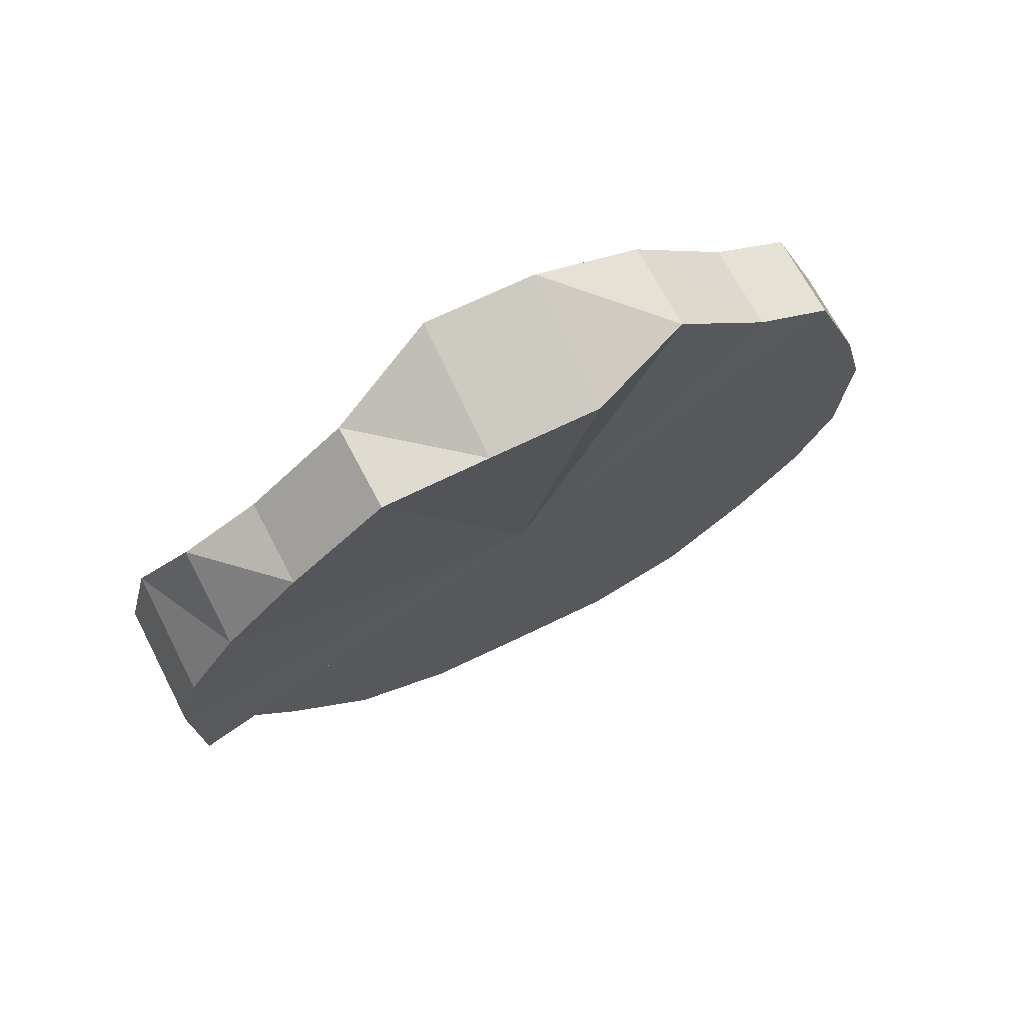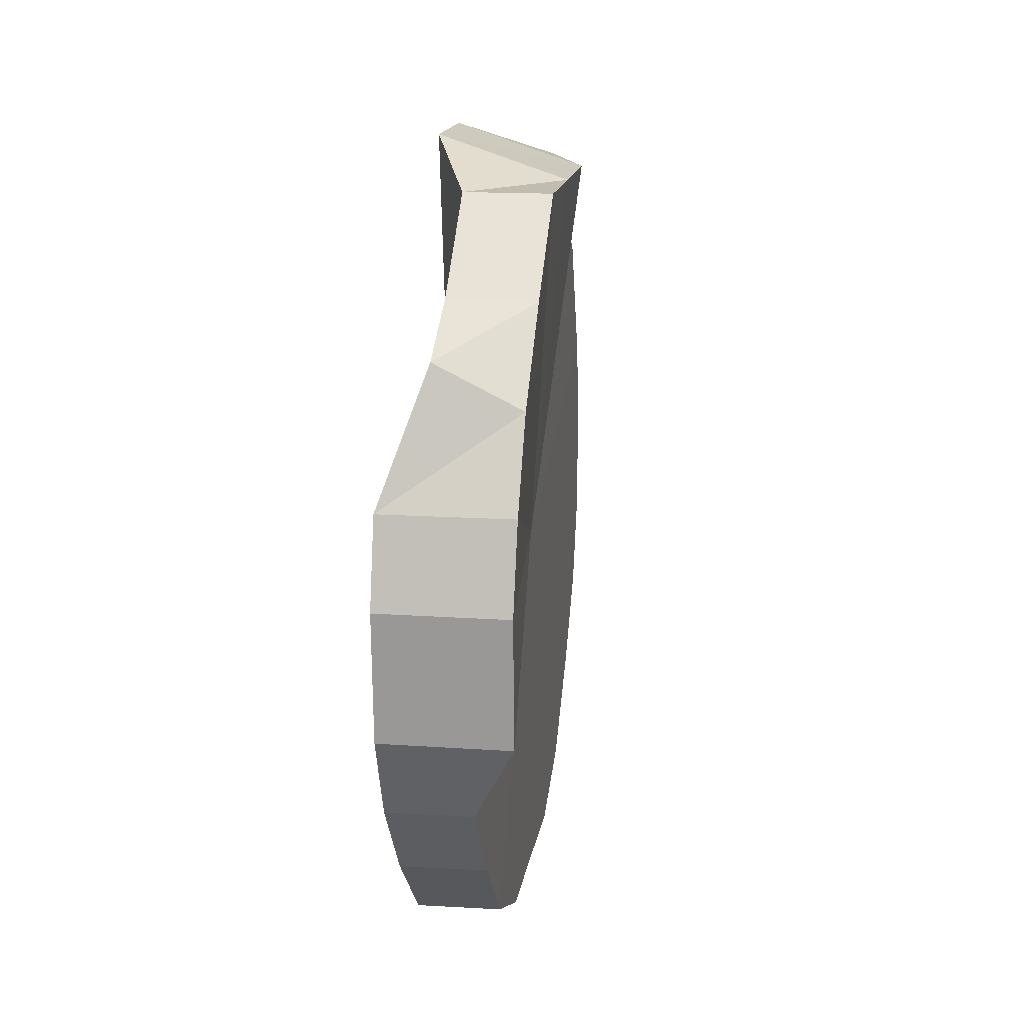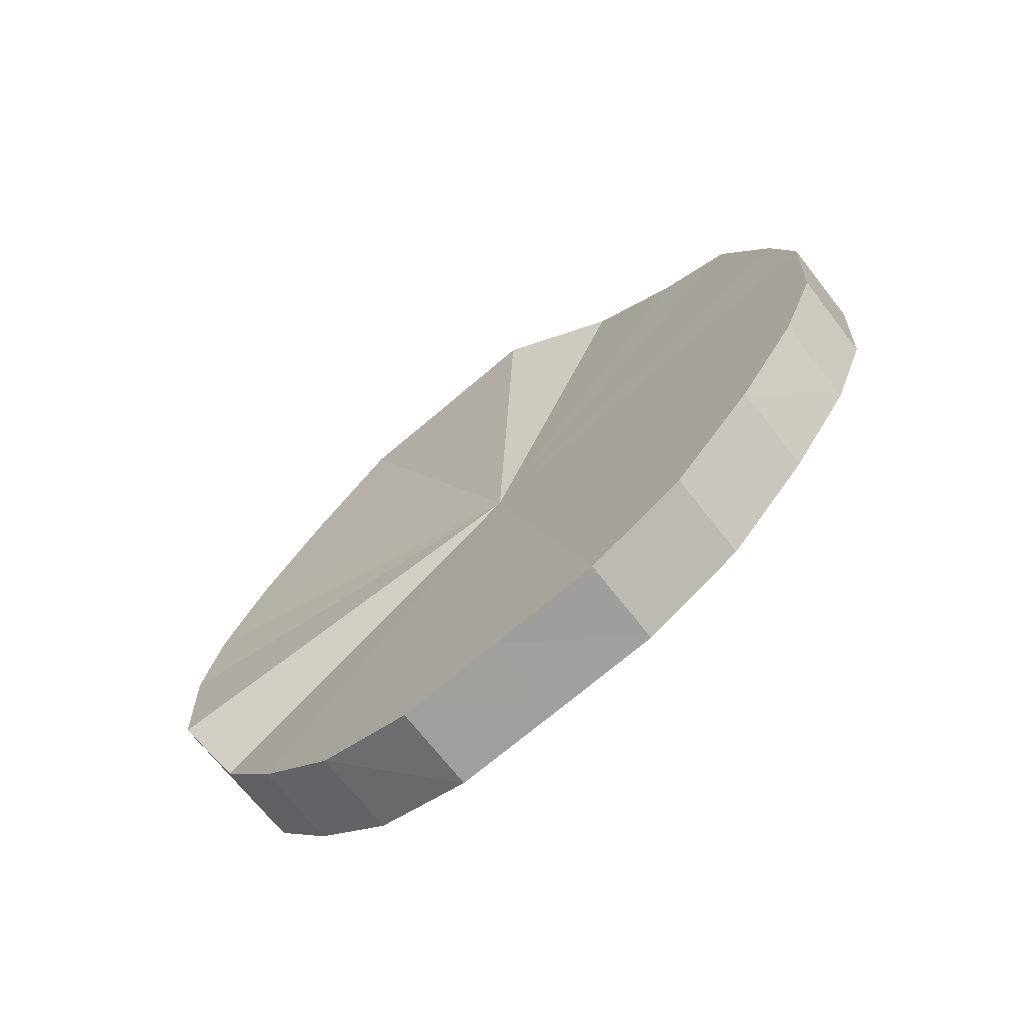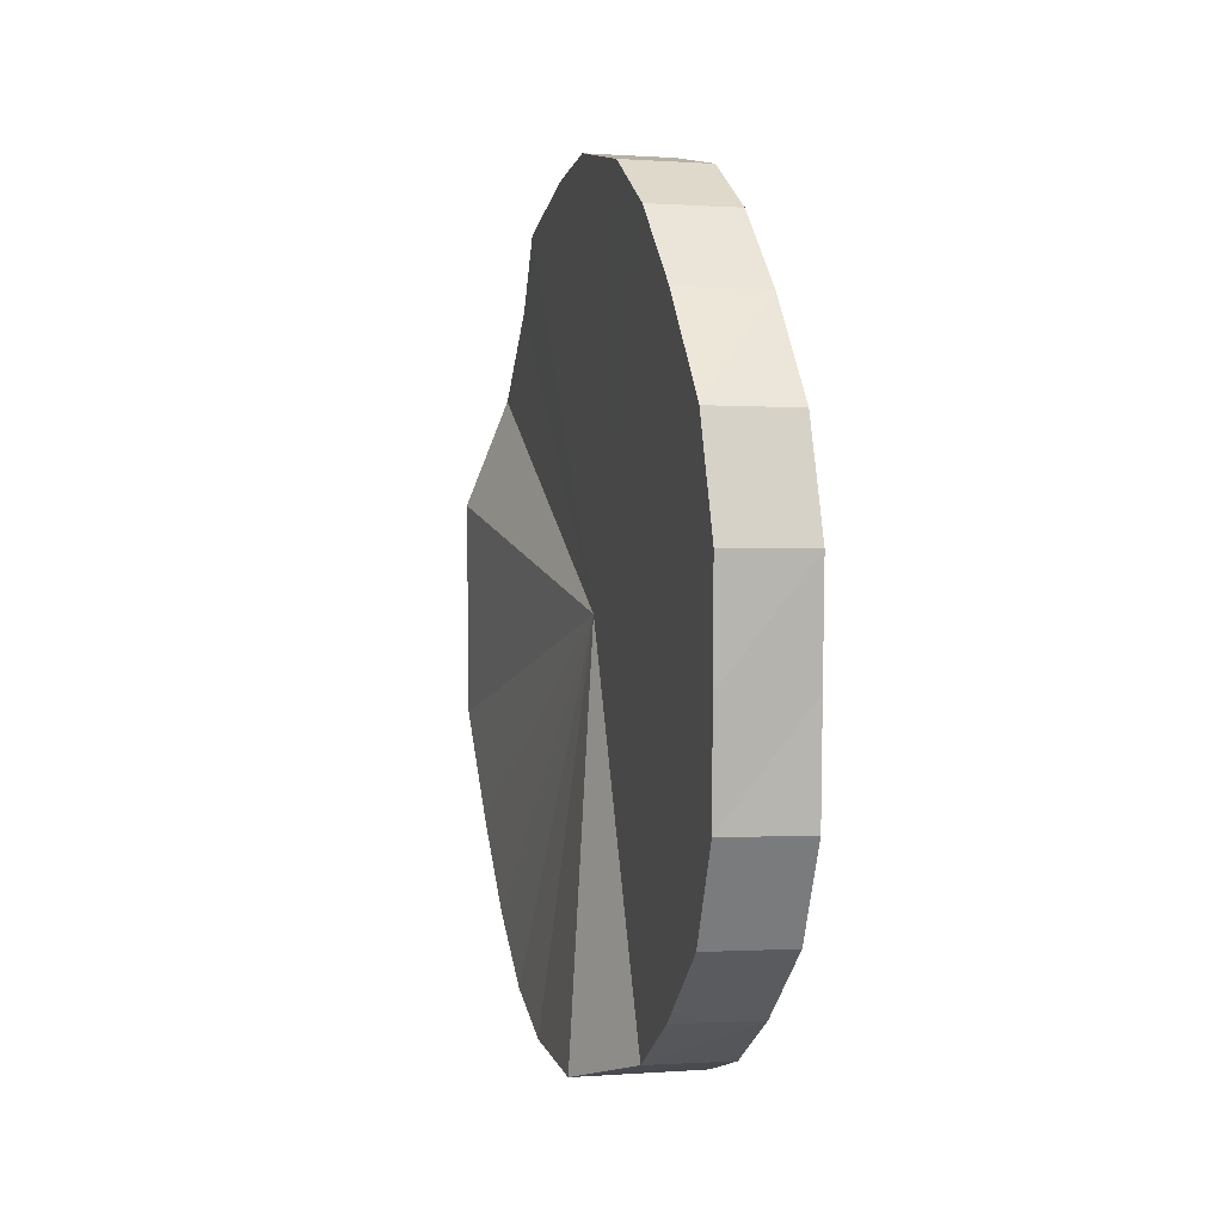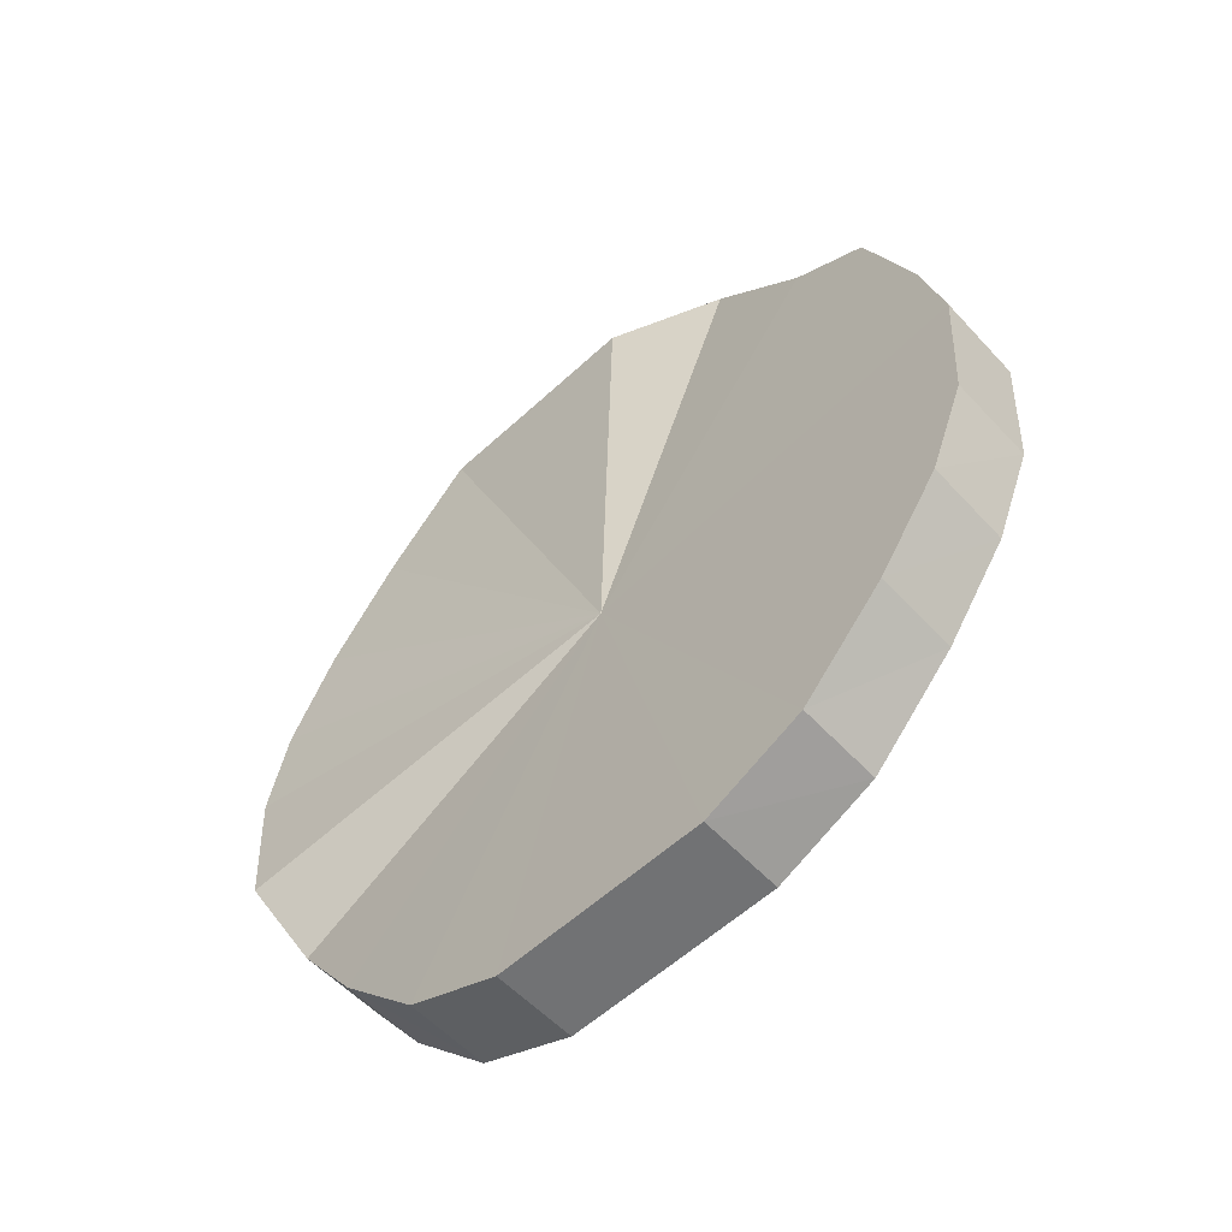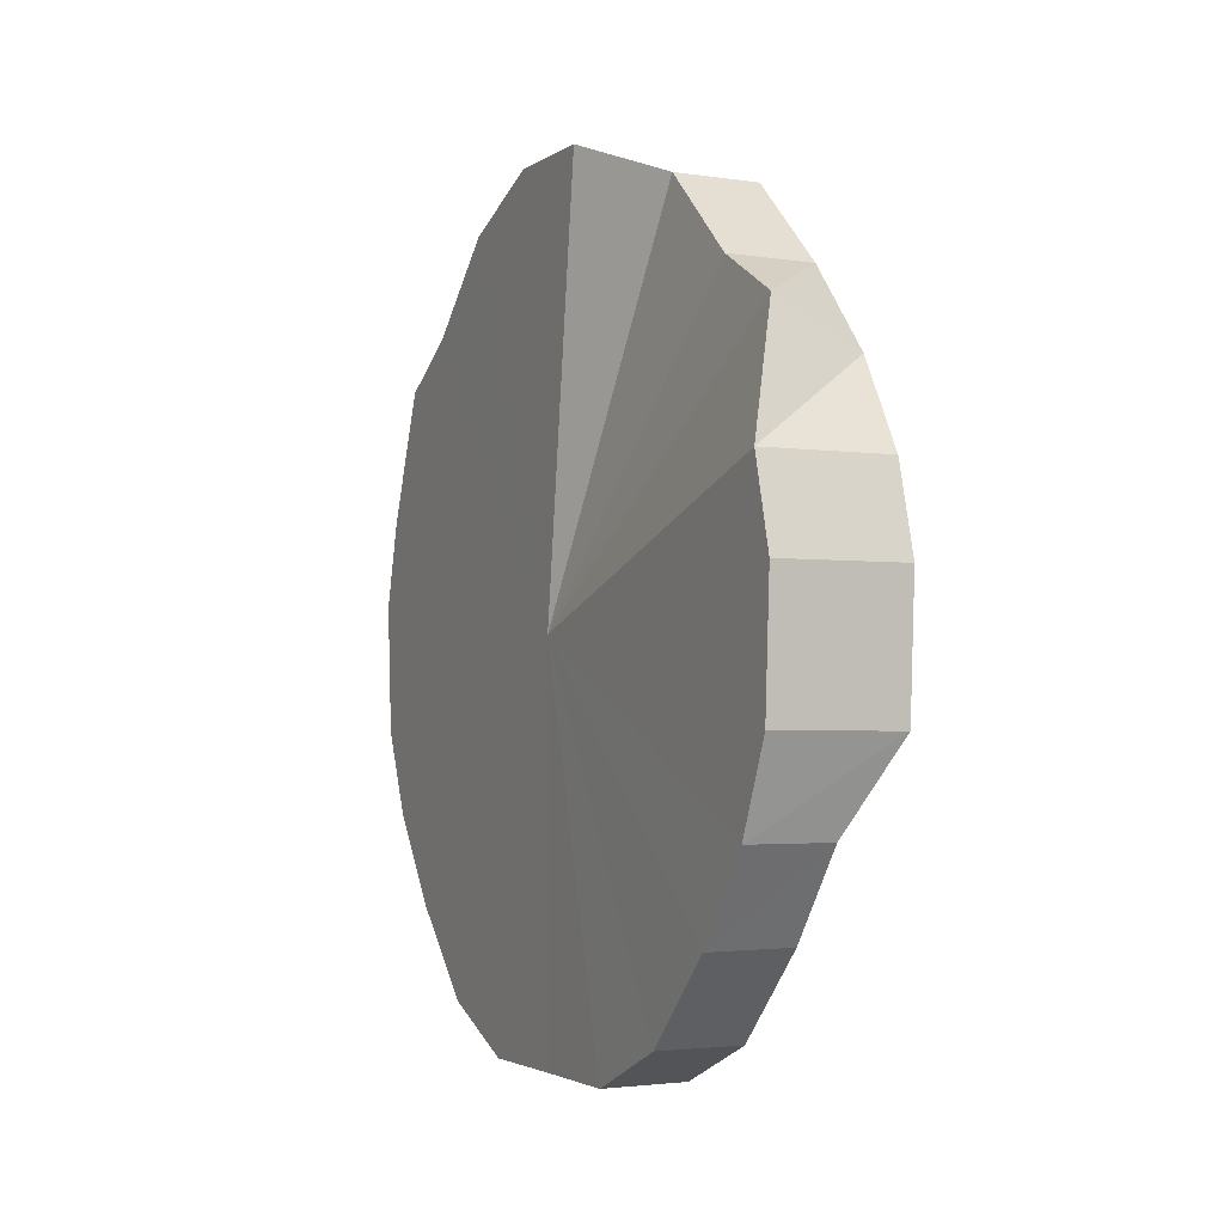
<metadata>
{"format":"obj","ext":"obj","renderer":"f3d","projection":"perspective","resolution":1024,"background":"white","views":[{"elev":70.0,"azim":-115.9,"up":"+Y"},{"elev":16.4,"azim":-171.1,"up":"+Y"},{"elev":-71.2,"azim":-49.6,"up":"+Y"},{"elev":9.0,"azim":-13.7,"up":"+Z"},{"elev":-55.8,"azim":-45.8,"up":"+Y"},{"elev":-2.8,"azim":154.6,"up":"+Y"}]}
</metadata>
<code>
o 4020
v 2219 1859 9.081
v 2219 1859 9.056
v 2219 1859 9.081
v 2219 1859 9.032
v 2219 1859 9.055
v 2219 1859 9.107
v 2219 1859 9.106
v 2219 1859 9.012
v 2219 1859 9.031
v 2219 1859 9.131
v 2219 1859 9.13
v 2219 1859 8.997
v 2219 1859 9.011
v 2219 1859 9.151
v 2219 1859 9.15
v 2219 1859 8.988
v 2219 1859 8.996
v 2219 1859 9.166
v 2219 1859 9.165
v 2219 1859 8.987
v 2219 1859 8.988
v 2219 1859 9.174
v 2219 1859 9.174
v 2219 1859 8.992
v 2219 1859 8.986
v 2219 1859 9.004
v 2219 1859 8.991
v 2219 1859 9.176
v 2219 1859 9.175
v 2219 1859 9.171
v 2219 1859 9.17
v 2219 1859 9.159
v 2219 1859 9.158
v 2219 1859 9.141
v 2219 1859 9.141
v 2219 1859 9.119
v 2219 1859 9.118
v 2219 1859 9.081
v 2219 1859 9.056
v 2219 1859 9.055
v 2219 1859 9.032
v 2219 1859 9.031
v 2219 1859 9.106
v 2219 1859 9.081
v 2219 1859 9.13
v 2219 1859 9.107
v 2219 1859 9.012
v 2219 1859 9.011
v 2219 1859 9.15
v 2219 1859 9.131
v 2219 1859 9.165
v 2219 1859 9.151
v 2219 1859 8.997
v 2219 1859 8.996
v 2219 1859 9.174
v 2219 1859 9.166
v 2219 1859 9.175
v 2219 1859 9.174
v 2219 1859 8.988
v 2219 1859 8.988
v 2219 1859 9.17
v 2219 1859 9.176
v 2219 1859 9.158
v 2219 1859 9.171
v 2219 1859 8.987
v 2219 1859 8.986
v 2219 1859 9.141
v 2219 1859 9.159
v 2219 1859 9.118
v 2219 1859 9.141
v 2219 1859 8.992
v 2219 1859 8.991
v 2219 1859 9.094
v 2219 1859 9.119
v 2219 1859 9.004
v 2219 1859 9.003
v 2219 1859 9.022
v 2219 1859 9.003
v 2219 1859 9.021
v 2219 1859 9.081
v 2219 1859 9.044
v 2219 1859 9.043
v 2219 1859 9.069
v 2219 1859 9.068
v 2219 1859 9.094
v 2219 1859 9.068
v 2219 1859 9.094
v 2219 1859 9.004
v 2219 1859 8.992
v 2219 1859 8.987
v 2219 1859 8.988
v 2219 1859 8.997
v 2219 1859 9.012
v 2219 1859 9.032
v 2219 1859 9.056
v 2219 1859 9.081
v 2219 1859 9.107
v 2219 1859 9.131
v 2219 1859 9.151
v 2219 1859 9.166
v 2219 1859 9.174
v 2219 1859 9.176
v 2219 1859 9.171
v 2219 1859 9.159
v 2219 1859 9.141
v 2219 1859 9.119
v 2219 1859 9.044
v 2219 1859 9.022
v 2219 1859 9.069
v 2219 1859 9.022
v 2219 1859 9.044
v 2219 1859 9.021
v 2219 1859 9.069
v 2219 1859 9.043
v 2219 1859 9.081
v 2219 1859 9.081
v 2219 1859 9.055
v 2219 1859 9.106
v 2219 1859 9.031
v 2219 1859 9.13
v 2219 1859 9.011
v 2219 1859 9.15
v 2219 1859 8.996
v 2219 1859 9.165
v 2219 1859 8.988
v 2219 1859 9.174
v 2219 1859 8.986
v 2219 1859 9.175
v 2219 1859 8.991
v 2219 1859 9.17
v 2219 1859 9.003
v 2219 1859 9.158
v 2219 1859 9.021
v 2219 1859 9.141
v 2219 1859 9.043
v 2219 1859 9.118
v 2219 1859 9.068
v 2219 1859 9.094
f 1 2 3
f 2 4 5
f 6 1 7
f 4 8 9
f 10 6 11
f 8 12 13
f 14 10 15
f 12 16 17
f 18 14 19
f 16 20 21
f 22 18 23
f 20 24 25
f 24 26 27
f 28 22 29
f 30 28 31
f 32 30 33
f 34 32 35
f 36 34 37
f 38 39 40
f 40 41 42
f 43 44 38
f 45 46 43
f 42 47 48
f 49 50 45
f 51 52 49
f 48 53 54
f 55 56 51
f 57 58 55
f 54 59 60
f 61 62 57
f 63 64 61
f 60 65 66
f 67 68 63
f 69 70 67
f 66 71 72
f 73 74 69
f 72 75 76
f 75 77 78
f 76 77 79
f 80 77 75
f 79 81 82
f 82 83 84
f 84 85 73
f 83 85 86
f 80 85 83
f 85 74 87
f 80 74 85
f 80 88 89
f 80 89 90
f 80 90 91
f 80 91 92
f 80 92 93
f 80 93 94
f 80 94 95
f 80 95 96
f 80 96 97
f 80 97 98
f 80 98 99
f 80 99 100
f 80 100 101
f 80 101 102
f 80 102 103
f 80 103 104
f 80 104 105
f 80 105 106
f 80 107 108
f 80 109 107
f 110 111 112
f 111 113 114
f 115 116 117
f 115 118 116
f 115 117 119
f 115 120 118
f 115 119 121
f 115 122 120
f 115 121 123
f 115 124 122
f 115 123 125
f 115 126 124
f 115 125 127
f 115 128 126
f 115 127 129
f 115 130 128
f 115 129 131
f 115 132 130
f 115 131 133
f 115 134 132
f 115 133 135
f 115 136 134
f 115 135 137
f 115 138 136
f 115 137 138

</code>
